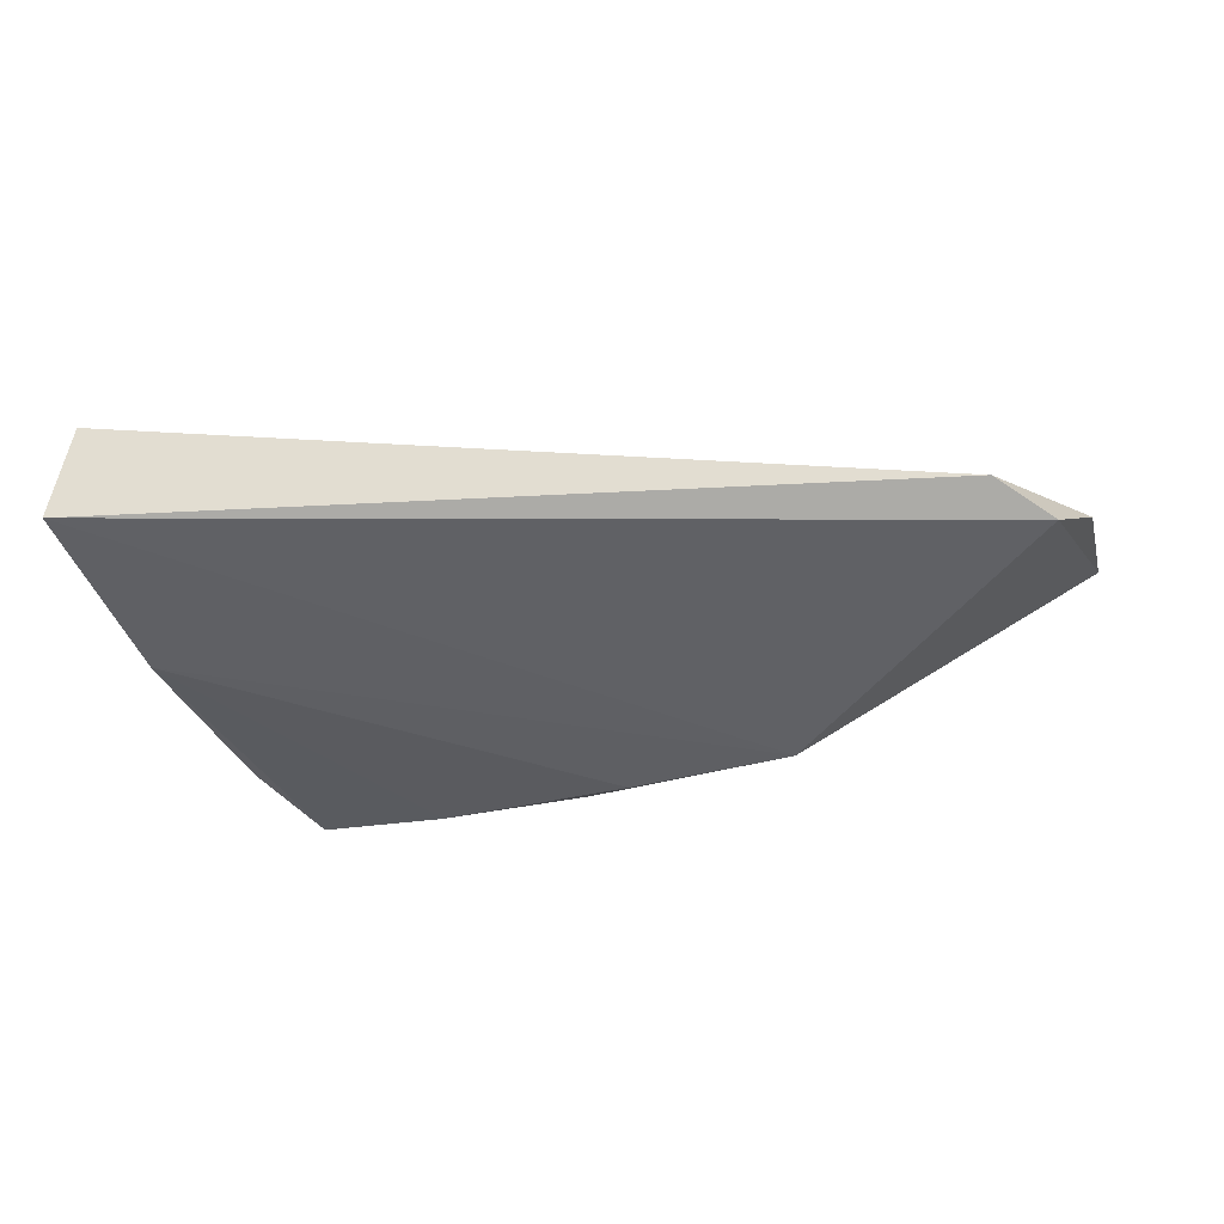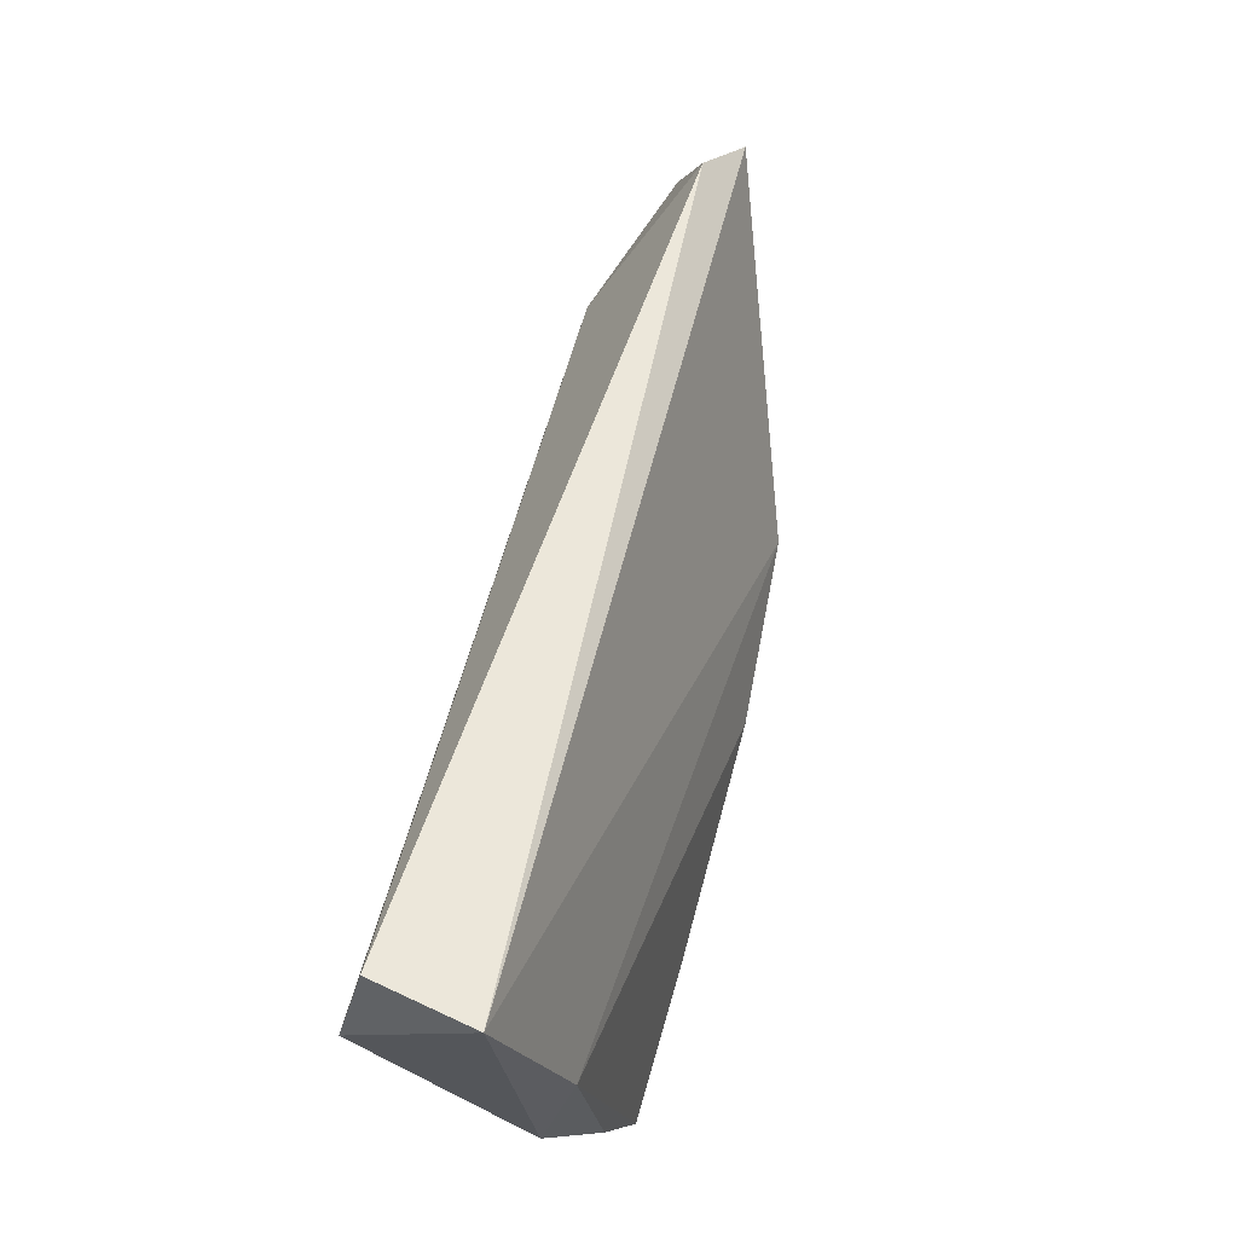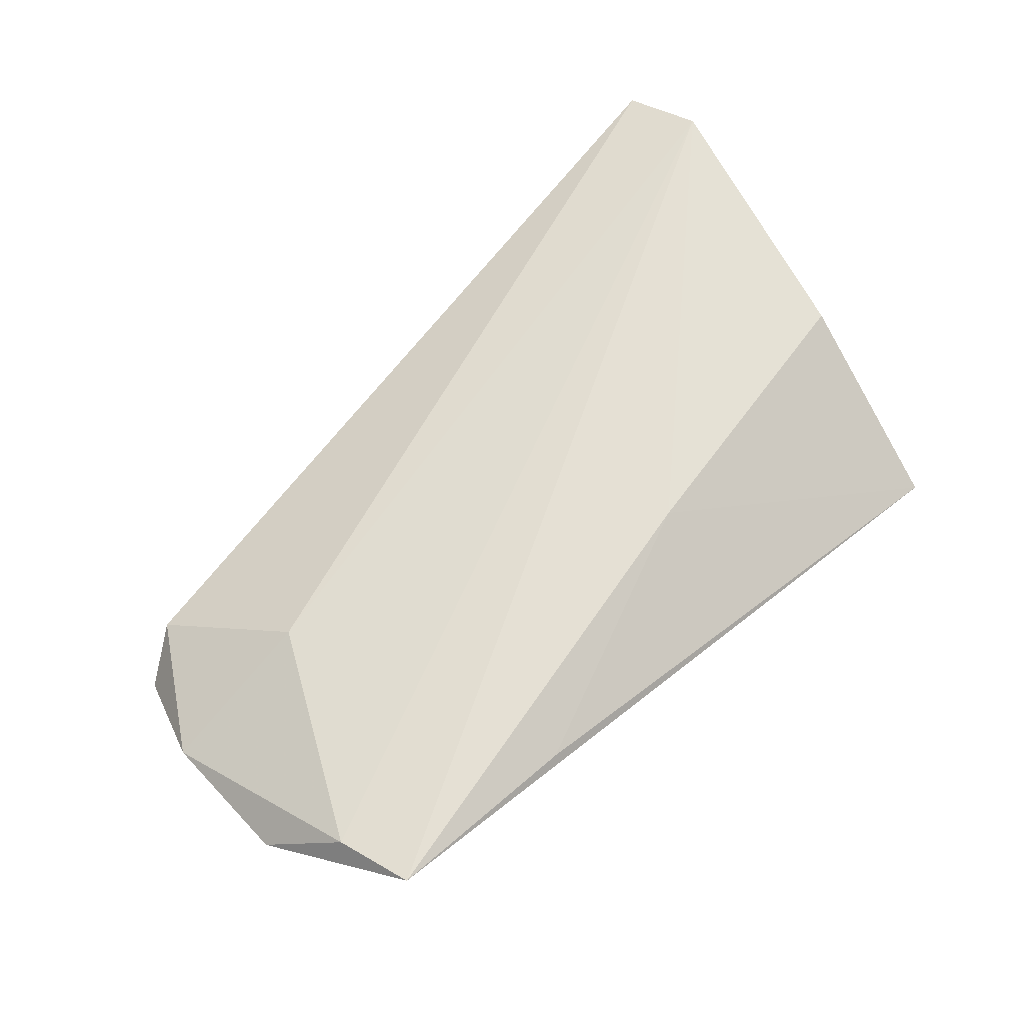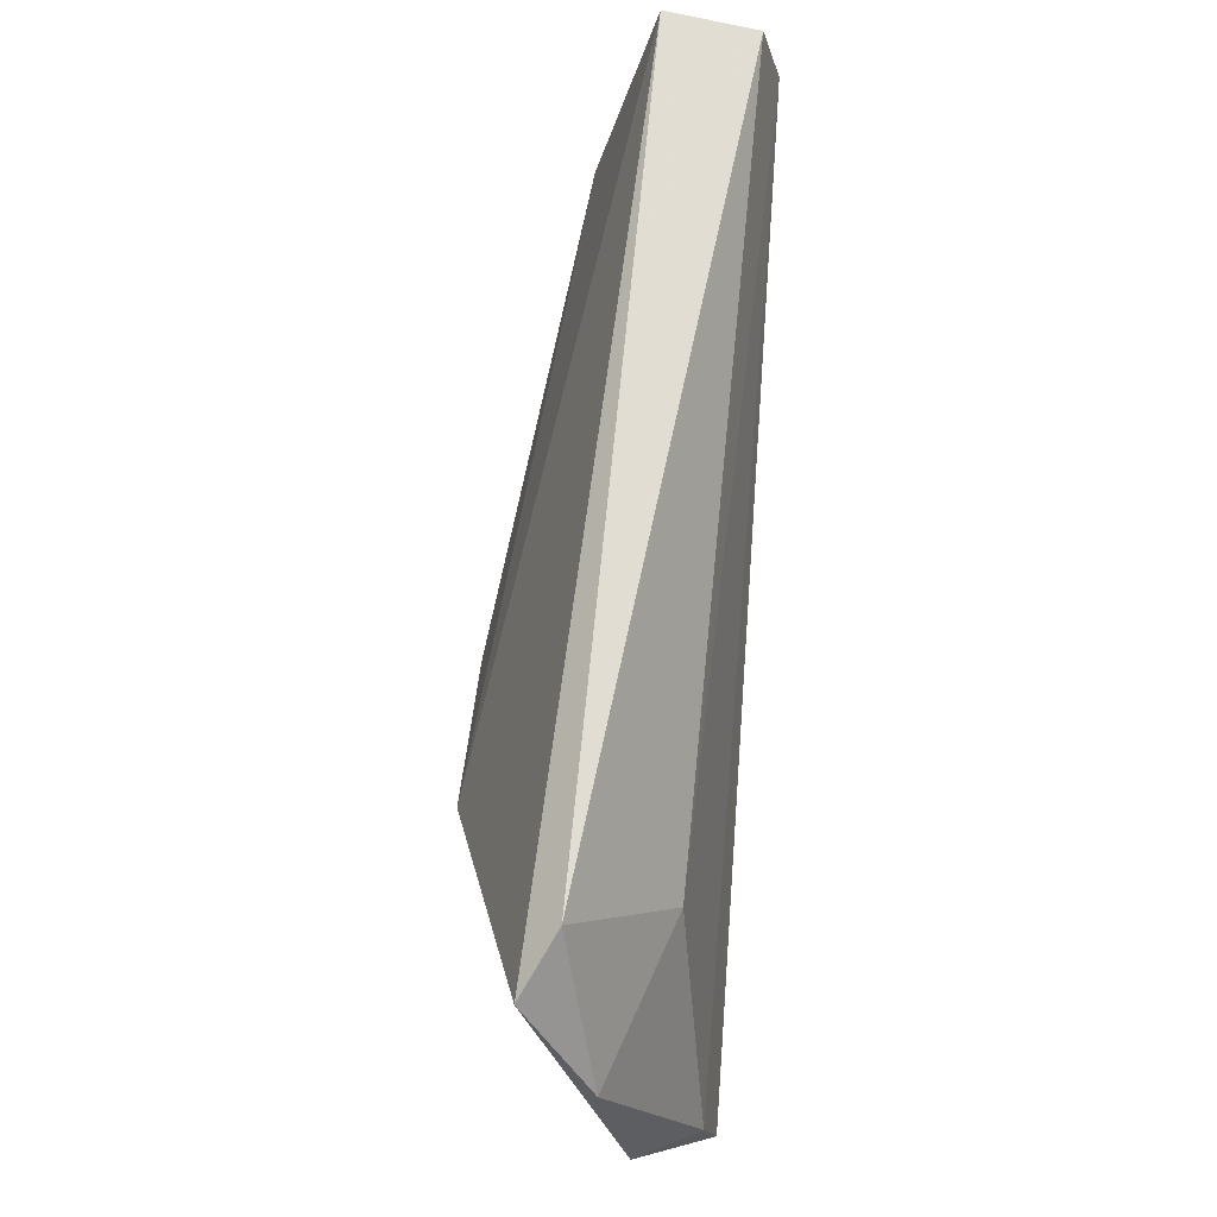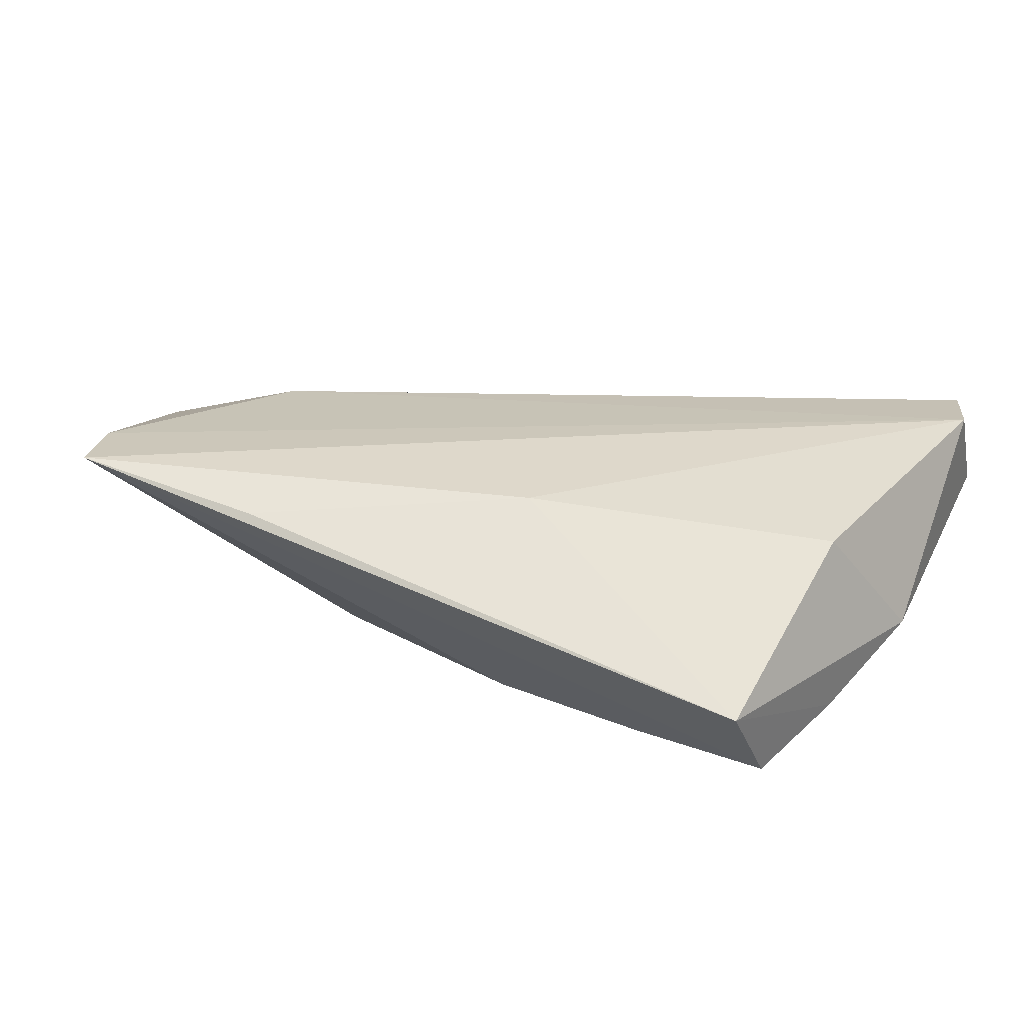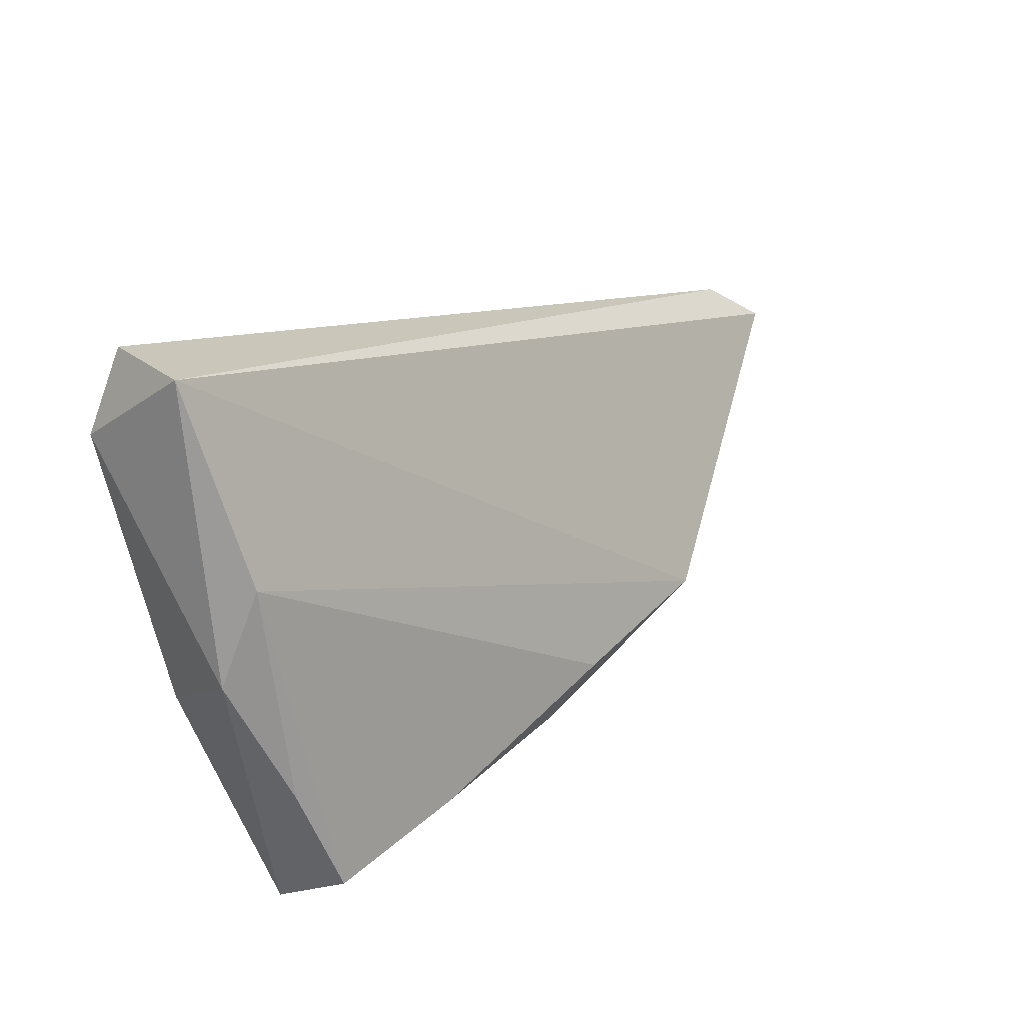
<metadata>
{"format":"obj","ext":"obj","renderer":"f3d","projection":"perspective","resolution":1024,"background":"white","views":[{"elev":-30.4,"azim":-164.4,"up":"+Z"},{"elev":64.5,"azim":100.0,"up":"+Y"},{"elev":65.5,"azim":-40.7,"up":"+Z"},{"elev":57.0,"azim":-85.9,"up":"+Y"},{"elev":30.9,"azim":24.9,"up":"+Z"},{"elev":23.6,"azim":126.1,"up":"+Y"}]}
</metadata>
<code>
v -0.05553 -0.02122 0.01107
v -0.043 0.005996 0.007505
v 0.04639 0.03802 0.01044
v 0.03973 -0.02398 -0.01257
v 0.03814 -0.03103 -0.000936
v -0.0595 0.01734 -0.007411
v -0.004182 -0.01305 -0.01731
v 0.04155 -0.006421 0.01078
v -0.0622 -0.01341 0.003704
v -0.05332 0.02179 -0.003477
v -0.02539 -0.009238 -0.01771
v 0.002022 -0.01822 -0.01524
v -0.02812 -0.0298 0.009957
v -0.05261 -0.03048 0.01264
v 0.04649 0.01447 -0.007926
v 0.02215 -0.02077 -0.01462
v -0.06273 0.004334 0.0004631
v 0.04935 0.03751 -0.0008369
v 0.04935 0.003024 -0.004713
v 0.04935 0.02844 0.01264
v 0.004342 -0.0152 0.01248
v 0.04429 -0.01119 -0.01003
f 17 2 10
f 11 15 7
f 14 11 12
f 12 11 7
f 1 2 17
f 1 14 20
f 20 2 1
f 5 8 21
f 20 14 21
f 21 8 20
f 15 11 18
f 9 11 14
f 9 1 17
f 14 1 9
f 17 10 6
f 6 9 17
f 11 9 6
f 10 18 6
f 6 18 11
f 5 14 4
f 14 12 4
f 13 14 5
f 5 21 13
f 13 21 14
f 20 18 3
f 3 18 10
f 3 2 20
f 3 10 2
f 16 12 7
f 16 4 12
f 7 15 16
f 15 4 16
f 19 18 20
f 15 18 19
f 20 8 19
f 19 8 5
f 22 4 15
f 15 19 22
f 5 4 22
f 22 19 5

</code>
